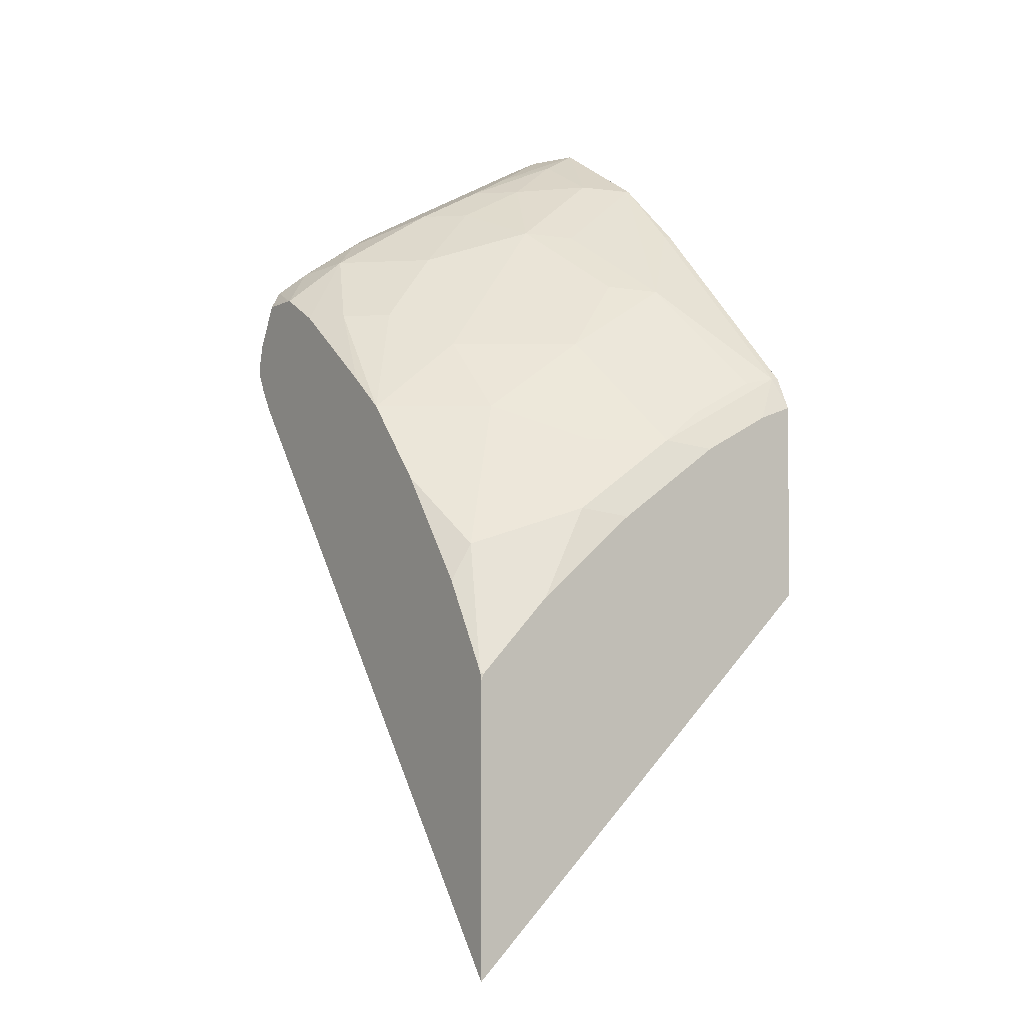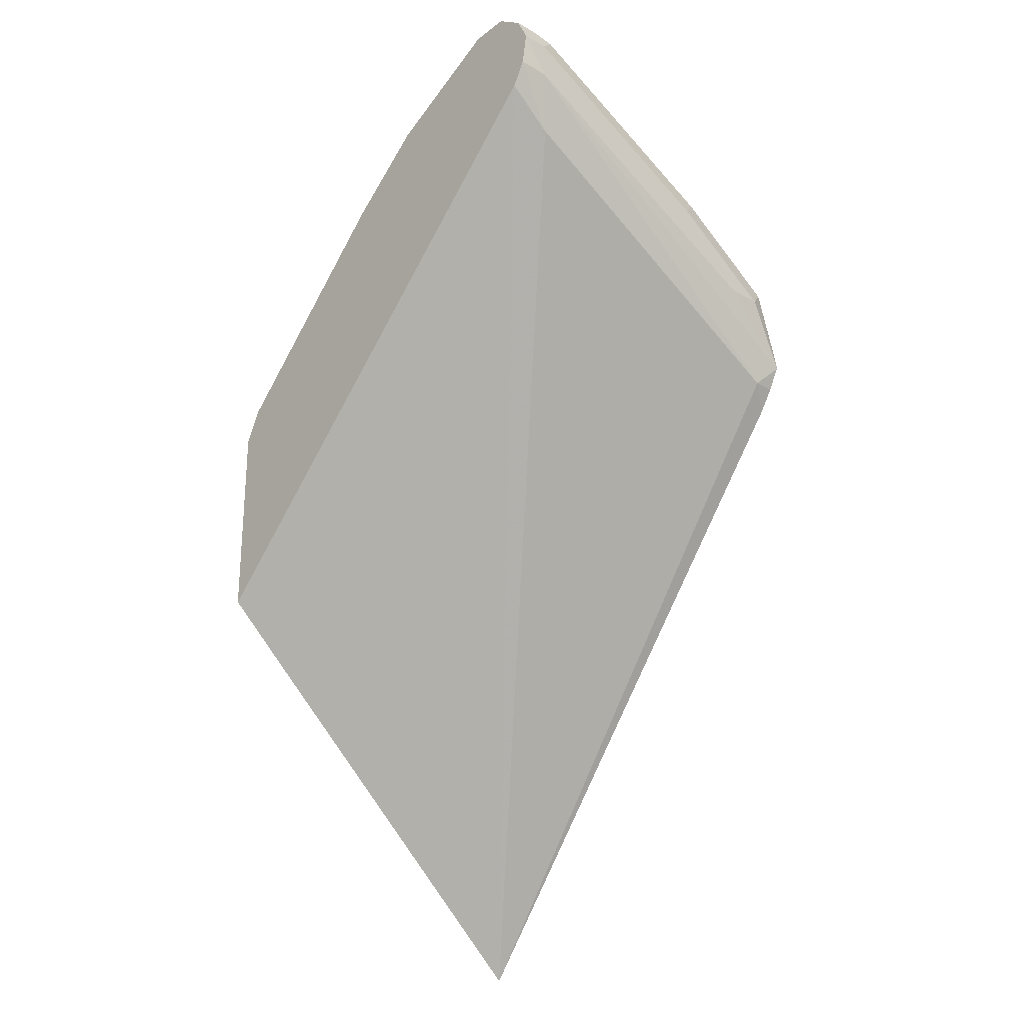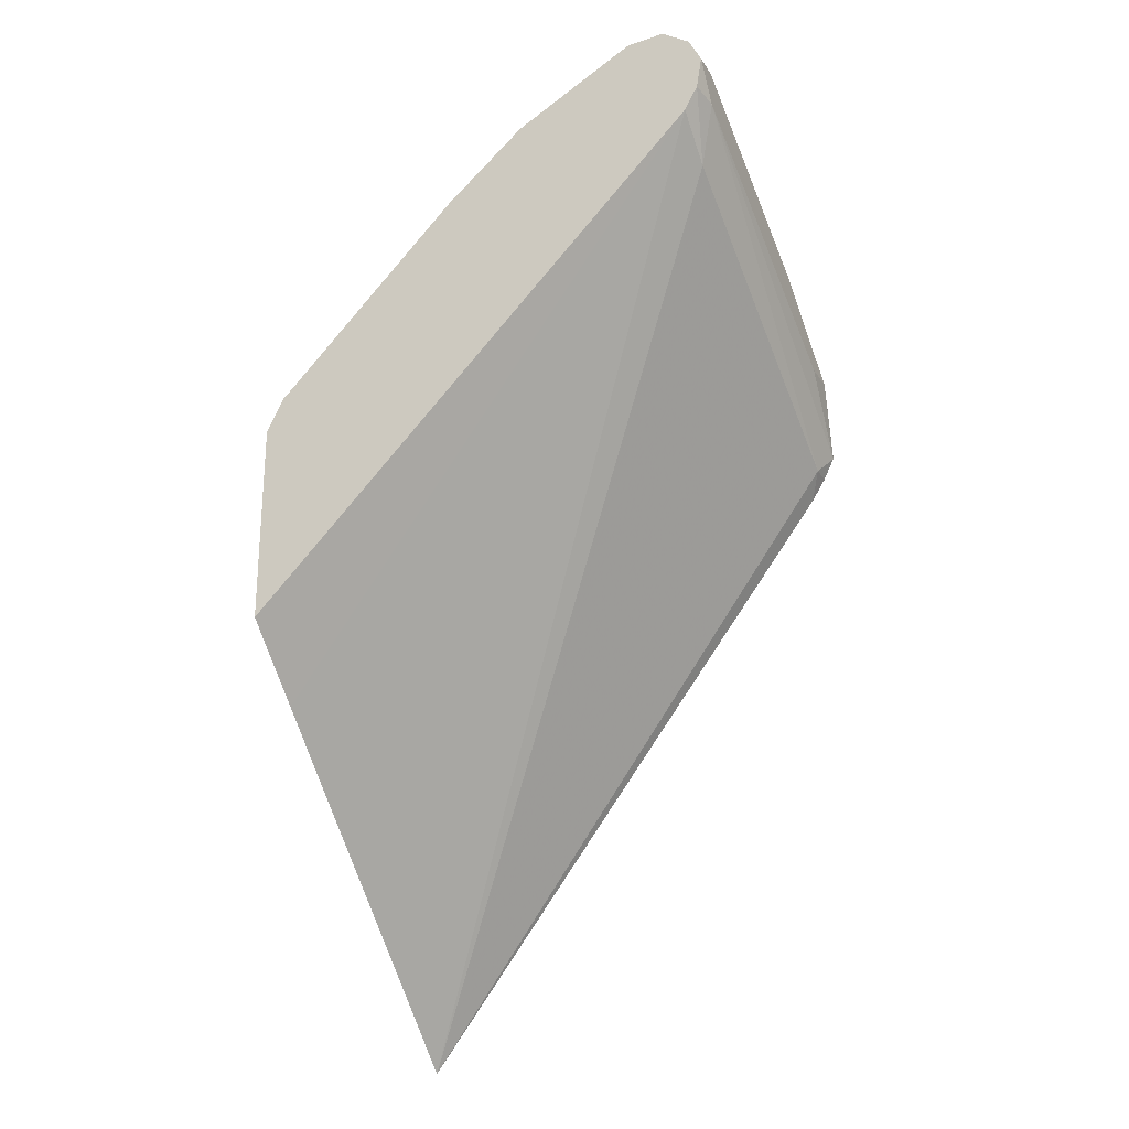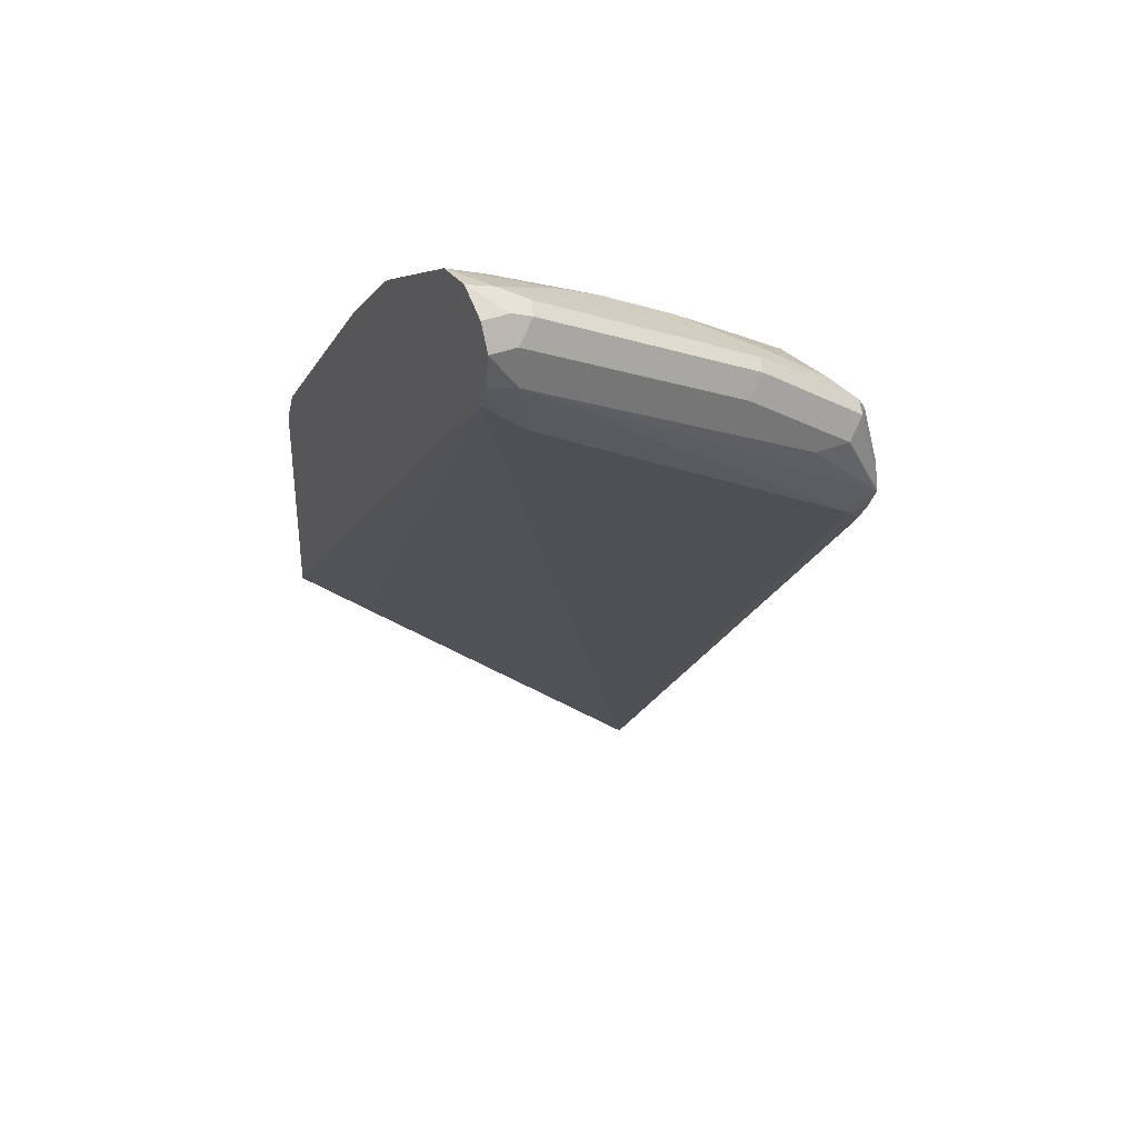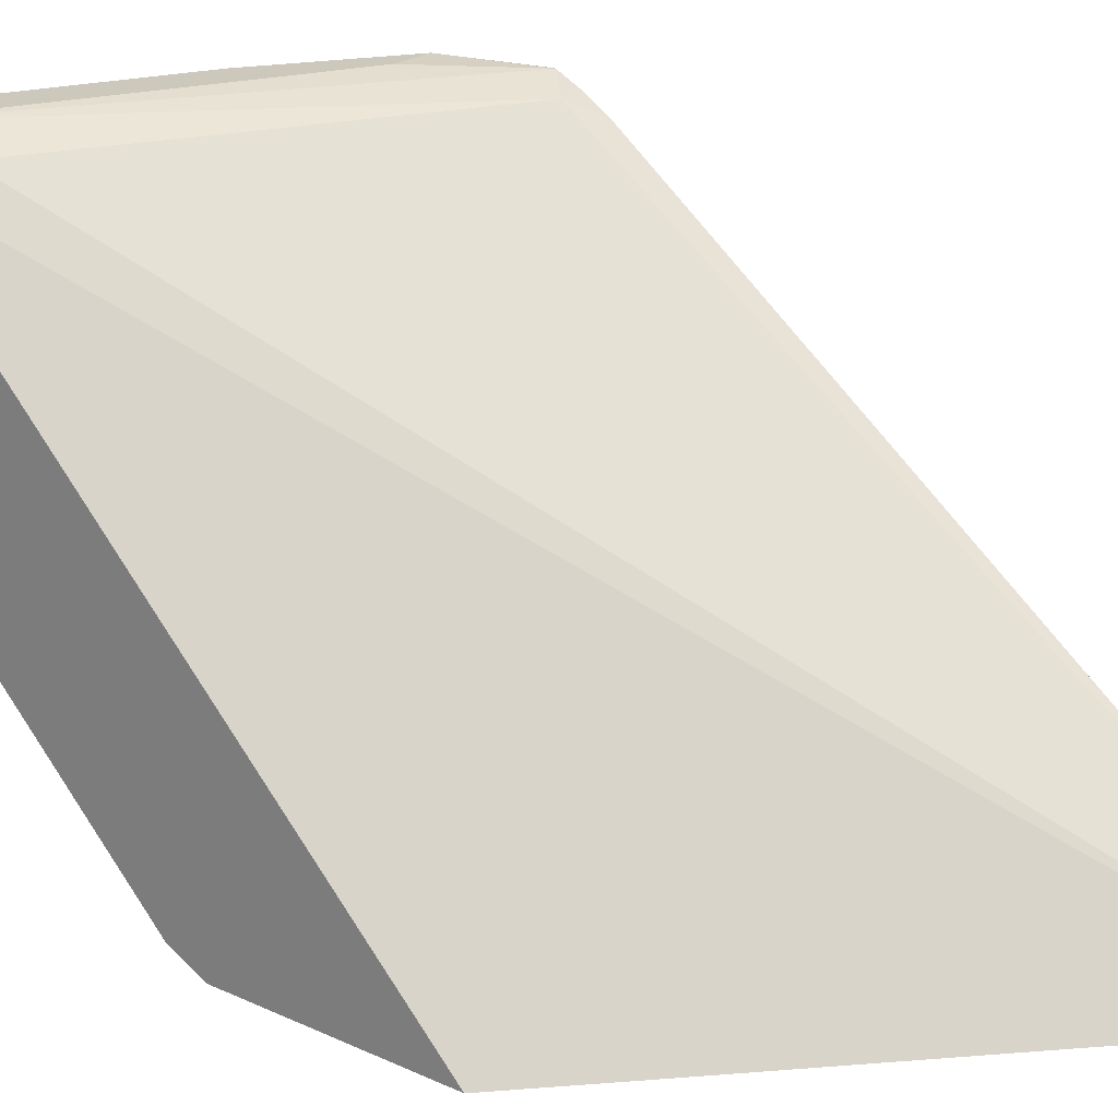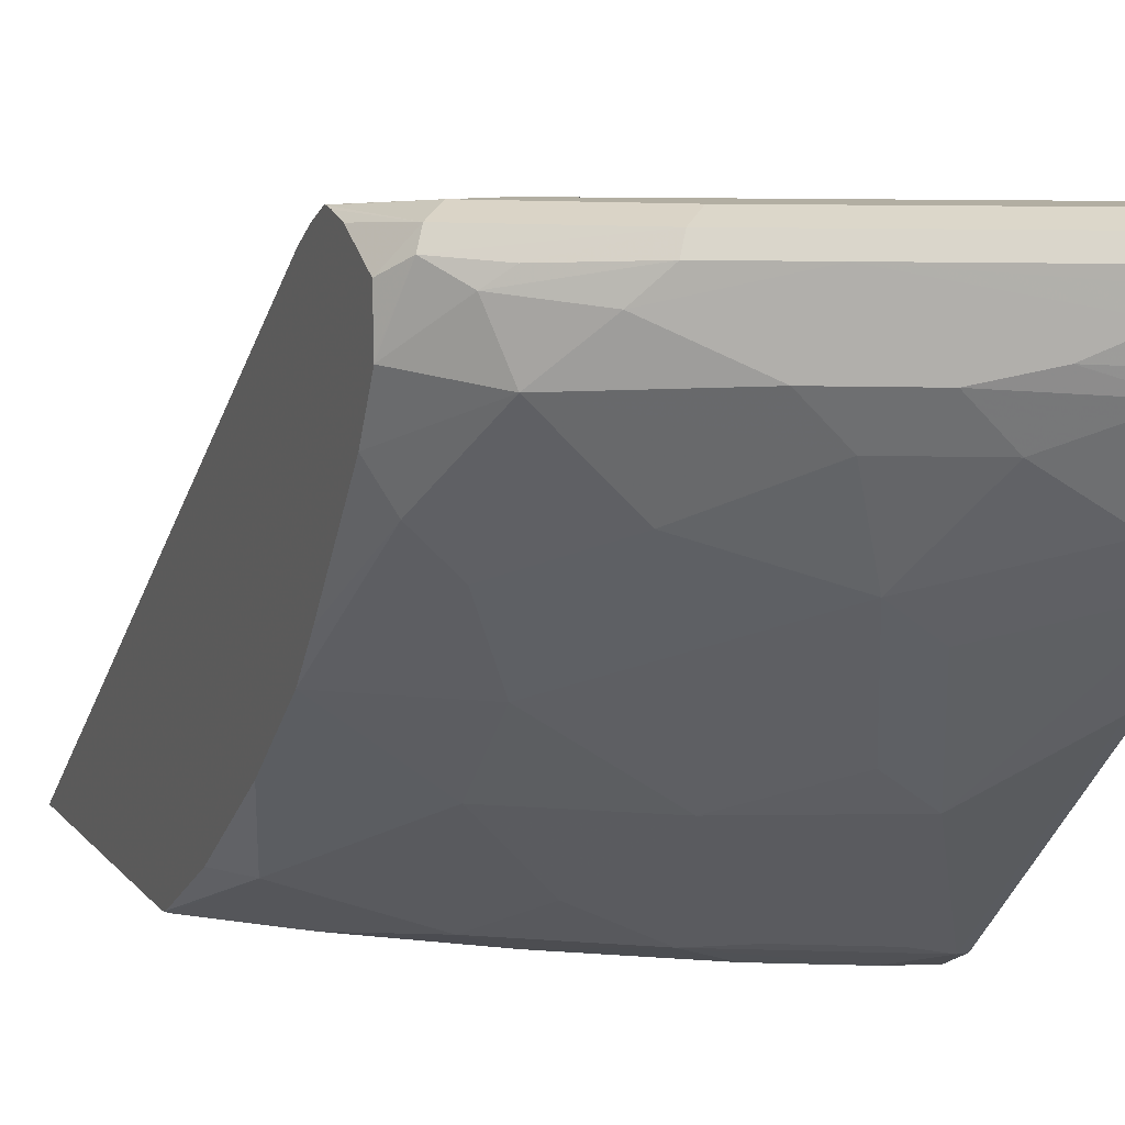
<metadata>
{"format":"obj","ext":"obj","renderer":"f3d","projection":"perspective","resolution":1024,"background":"white","views":[{"elev":-2.4,"azim":-34.5,"up":"+Z"},{"elev":-24.9,"azim":137.3,"up":"+Z"},{"elev":-24.3,"azim":114.5,"up":"+Z"},{"elev":35.1,"azim":151.8,"up":"+Z"},{"elev":22.2,"azim":129.1,"up":"+Y"},{"elev":10.7,"azim":-22.0,"up":"+Y"}]}
</metadata>
<code>
v -0.5241 0.1677 0.7756
v -0.5684 0.1636 0.7361
v -0.5451 0.1677 0.7756
v -0.3564 0.1677 0.8595
v -0.5555 0.1572 0.7232
v -0.5684 0.1572 0.7232
v -0.5684 0.1636 0.7378
v -0.5555 0.1625 0.7861
v -0.4822 0.1677 0.8176
v -0.3413 0.1677 0.8805
v -0.3413 0.1647 0.8625
v -0.3669 0.1572 0.8281
v -0.5684 0.1491 0.7104
v -0.5684 -0.1037 0.3795
v -0.5684 0.1628 0.7428
v -0.559 0.1537 0.7896
v -0.4926 0.1625 0.8281
v -0.5684 0.1599 0.7539
v -0.5684 0.1464 0.7789
v -0.3564 0.1677 0.8805
v -0.3413 0.1607 0.8944
v -0.3413 0.1572 0.849
v -0.5682 -0.1037 0.3796
v -0.5684 -0.1037 0.5427
v -0.5451 0.1441 0.8018
v -0.5346 0.152 0.8071
v -0.5684 0.1234 0.7797
v -0.5684 0.1217 0.7797
v -0.4962 0.1537 0.8315
v -0.4542 0.1537 0.8525
v -0.4508 0.1625 0.849
v -0.3669 0.1625 0.8909
v -0.3564 0.1607 0.8944
v -0.3413 0.1448 0.9052
v -0.3413 -0.1037 0.5893
v -0.3829 -0.1037 0.5507
v -0.5671 -0.1037 0.5462
v -0.5684 -0.1024 0.5475
v -0.5346 0.1153 0.8071
v -0.5101 0.1397 0.8246
v -0.5684 0.09433 0.7652
v -0.4542 0.1328 0.8525
v -0.3844 0.1397 0.8875
v -0.3564 0.1467 0.9014
v -0.3704 0.1537 0.8944
v -0.3413 0.1235 0.9038
v -0.3413 -0.1037 0.7046
v -0.5252 -0.1037 0.5881
v -0.5136 -0.09434 0.6185
v -0.5555 -0.07337 0.6185
v -0.5684 -0.07337 0.5975
v -0.4926 0.07337 0.8071
v -0.4472 0.09781 0.8455
v -0.4682 0.1188 0.8455
v -0.5555 0.07337 0.7652
v -0.5684 0.03402 0.7207
v -0.4263 0.1188 0.8665
v -0.3983 0.1258 0.8805
v -0.3413 0.05567 0.8667
v -0.3669 0.1153 0.8909
v -0.3669 0.07337 0.87
v -0.3413 -0.09434 0.7232
v -0.3459 -0.09434 0.7232
v -0.3465 -0.1037 0.7029
v -0.467 -0.1037 0.6348
v -0.4926 -0.09434 0.6394
v -0.4717 -0.07337 0.6813
v -0.5136 -0.03142 0.7023
v -0.5684 -0.02887 0.6578
v -0.4298 0.0524 0.8281
v -0.5346 0.0524 0.7652
v -0.4053 0.09781 0.8665
v -0.5684 0.0105 0.7023
v -0.3413 0.0105 0.8281
v -0.3424 0.05589 0.8665
v -0.3634 0.01399 0.8246
v -0.3459 0.0105 0.8281
v -0.3413 -0.05703 0.7606
v -0.3634 -0.09083 0.7197
v -0.4298 -0.09434 0.6813
v -0.3622 -0.1037 0.6976
v -0.3844 -0.02794 0.7826
v -0.4041 -0.1037 0.6766
v -0.4508 -0.03142 0.7442
v -0.5136 0.0105 0.7442
v -0.4088 -0.01046 0.7861
v -0.4053 0.03492 0.8246
v -0.4053 -0.09083 0.6988
f 46 60 61
f 44 58 46
f 46 58 60
f 53 70 72
f 42 58 43
f 46 61 59
f 42 57 58
f 43 58 44
f 47 62 63
f 52 70 53
f 48 65 66
f 49 66 50
f 50 66 67
f 50 67 68
f 50 68 69
f 50 69 51
f 52 71 70
f 42 54 57
f 47 63 64
f 41 56 55
f 32 45 44
f 82 84 88
f 53 72 57
f 30 45 32
f 30 32 31
f 30 40 42
f 32 44 33
f 33 44 34
f 34 44 46
f 37 48 66
f 40 54 42
f 37 66 49
f 37 50 38
f 38 50 51
f 39 52 53
f 39 53 54
f 39 54 40
f 39 41 55
f 39 55 71
f 39 71 52
f 37 49 50
f 53 57 54
f 76 82 77
f 55 73 71
f 67 84 68
f 68 73 69
f 68 84 85
f 68 85 73
f 70 86 82
f 70 82 87
f 70 71 85
f 70 85 84
f 67 80 84
f 70 84 86
f 74 77 78
f 75 87 76
f 76 87 82
f 79 82 88
f 80 88 84
f 80 83 81
f 82 86 84
f 30 44 45
f 71 73 85
f 55 56 73
f 66 80 67
f 65 83 80
f 57 72 60
f 57 60 58
f 59 61 75
f 59 75 76
f 59 76 77
f 59 77 74
f 60 72 61
f 61 72 70
f 65 80 66
f 61 70 87
f 62 78 63
f 63 79 88
f 63 88 80
f 63 80 81
f 63 81 64
f 63 78 77
f 63 77 82
f 63 82 79
f 61 87 75
f 30 43 44
f 16 26 17
f 29 40 30
f 2 7 3
f 2 4 5
f 3 7 8
f 3 8 17
f 3 17 9
f 4 10 11
f 4 11 12
f 4 12 5
f 5 13 6
f 5 12 14
f 5 14 13
f 7 15 8
f 8 16 17
f 8 15 18
f 8 18 19
f 8 19 16
f 9 17 20
f 2 15 7
f 2 18 15
f 2 19 18
f 2 27 19
f 30 42 43
f 1 2 3
f 1 3 9
f 1 20 10
f 1 10 4
f 1 4 2
f 2 5 6
f 2 6 13
f 10 20 33
f 2 13 14
f 2 24 38
f 2 38 51
f 2 51 69
f 2 69 73
f 2 73 56
f 2 56 41
f 2 41 28
f 2 28 27
f 2 14 24
f 10 33 21
f 1 9 20
f 10 34 46
f 16 19 27
f 16 27 28
f 16 28 25
f 17 29 30
f 17 30 31
f 17 31 20
f 17 26 29
f 20 31 32
f 16 25 26
f 20 32 33
f 22 35 36
f 22 36 23
f 24 37 38
f 25 28 39
f 25 39 40
f 25 29 26
f 28 41 39
f 10 21 34
f 21 33 34
f 14 22 23
f 25 40 29
f 14 48 37
f 14 37 24
f 10 59 74
f 10 78 62
f 10 62 47
f 10 47 35
f 10 35 22
f 10 22 11
f 11 22 12
f 10 74 78
f 14 23 36
f 14 65 48
f 12 22 14
f 14 83 65
f 14 81 83
f 10 46 59
f 14 47 64
f 14 35 47
f 14 36 35
f 14 64 81

</code>
